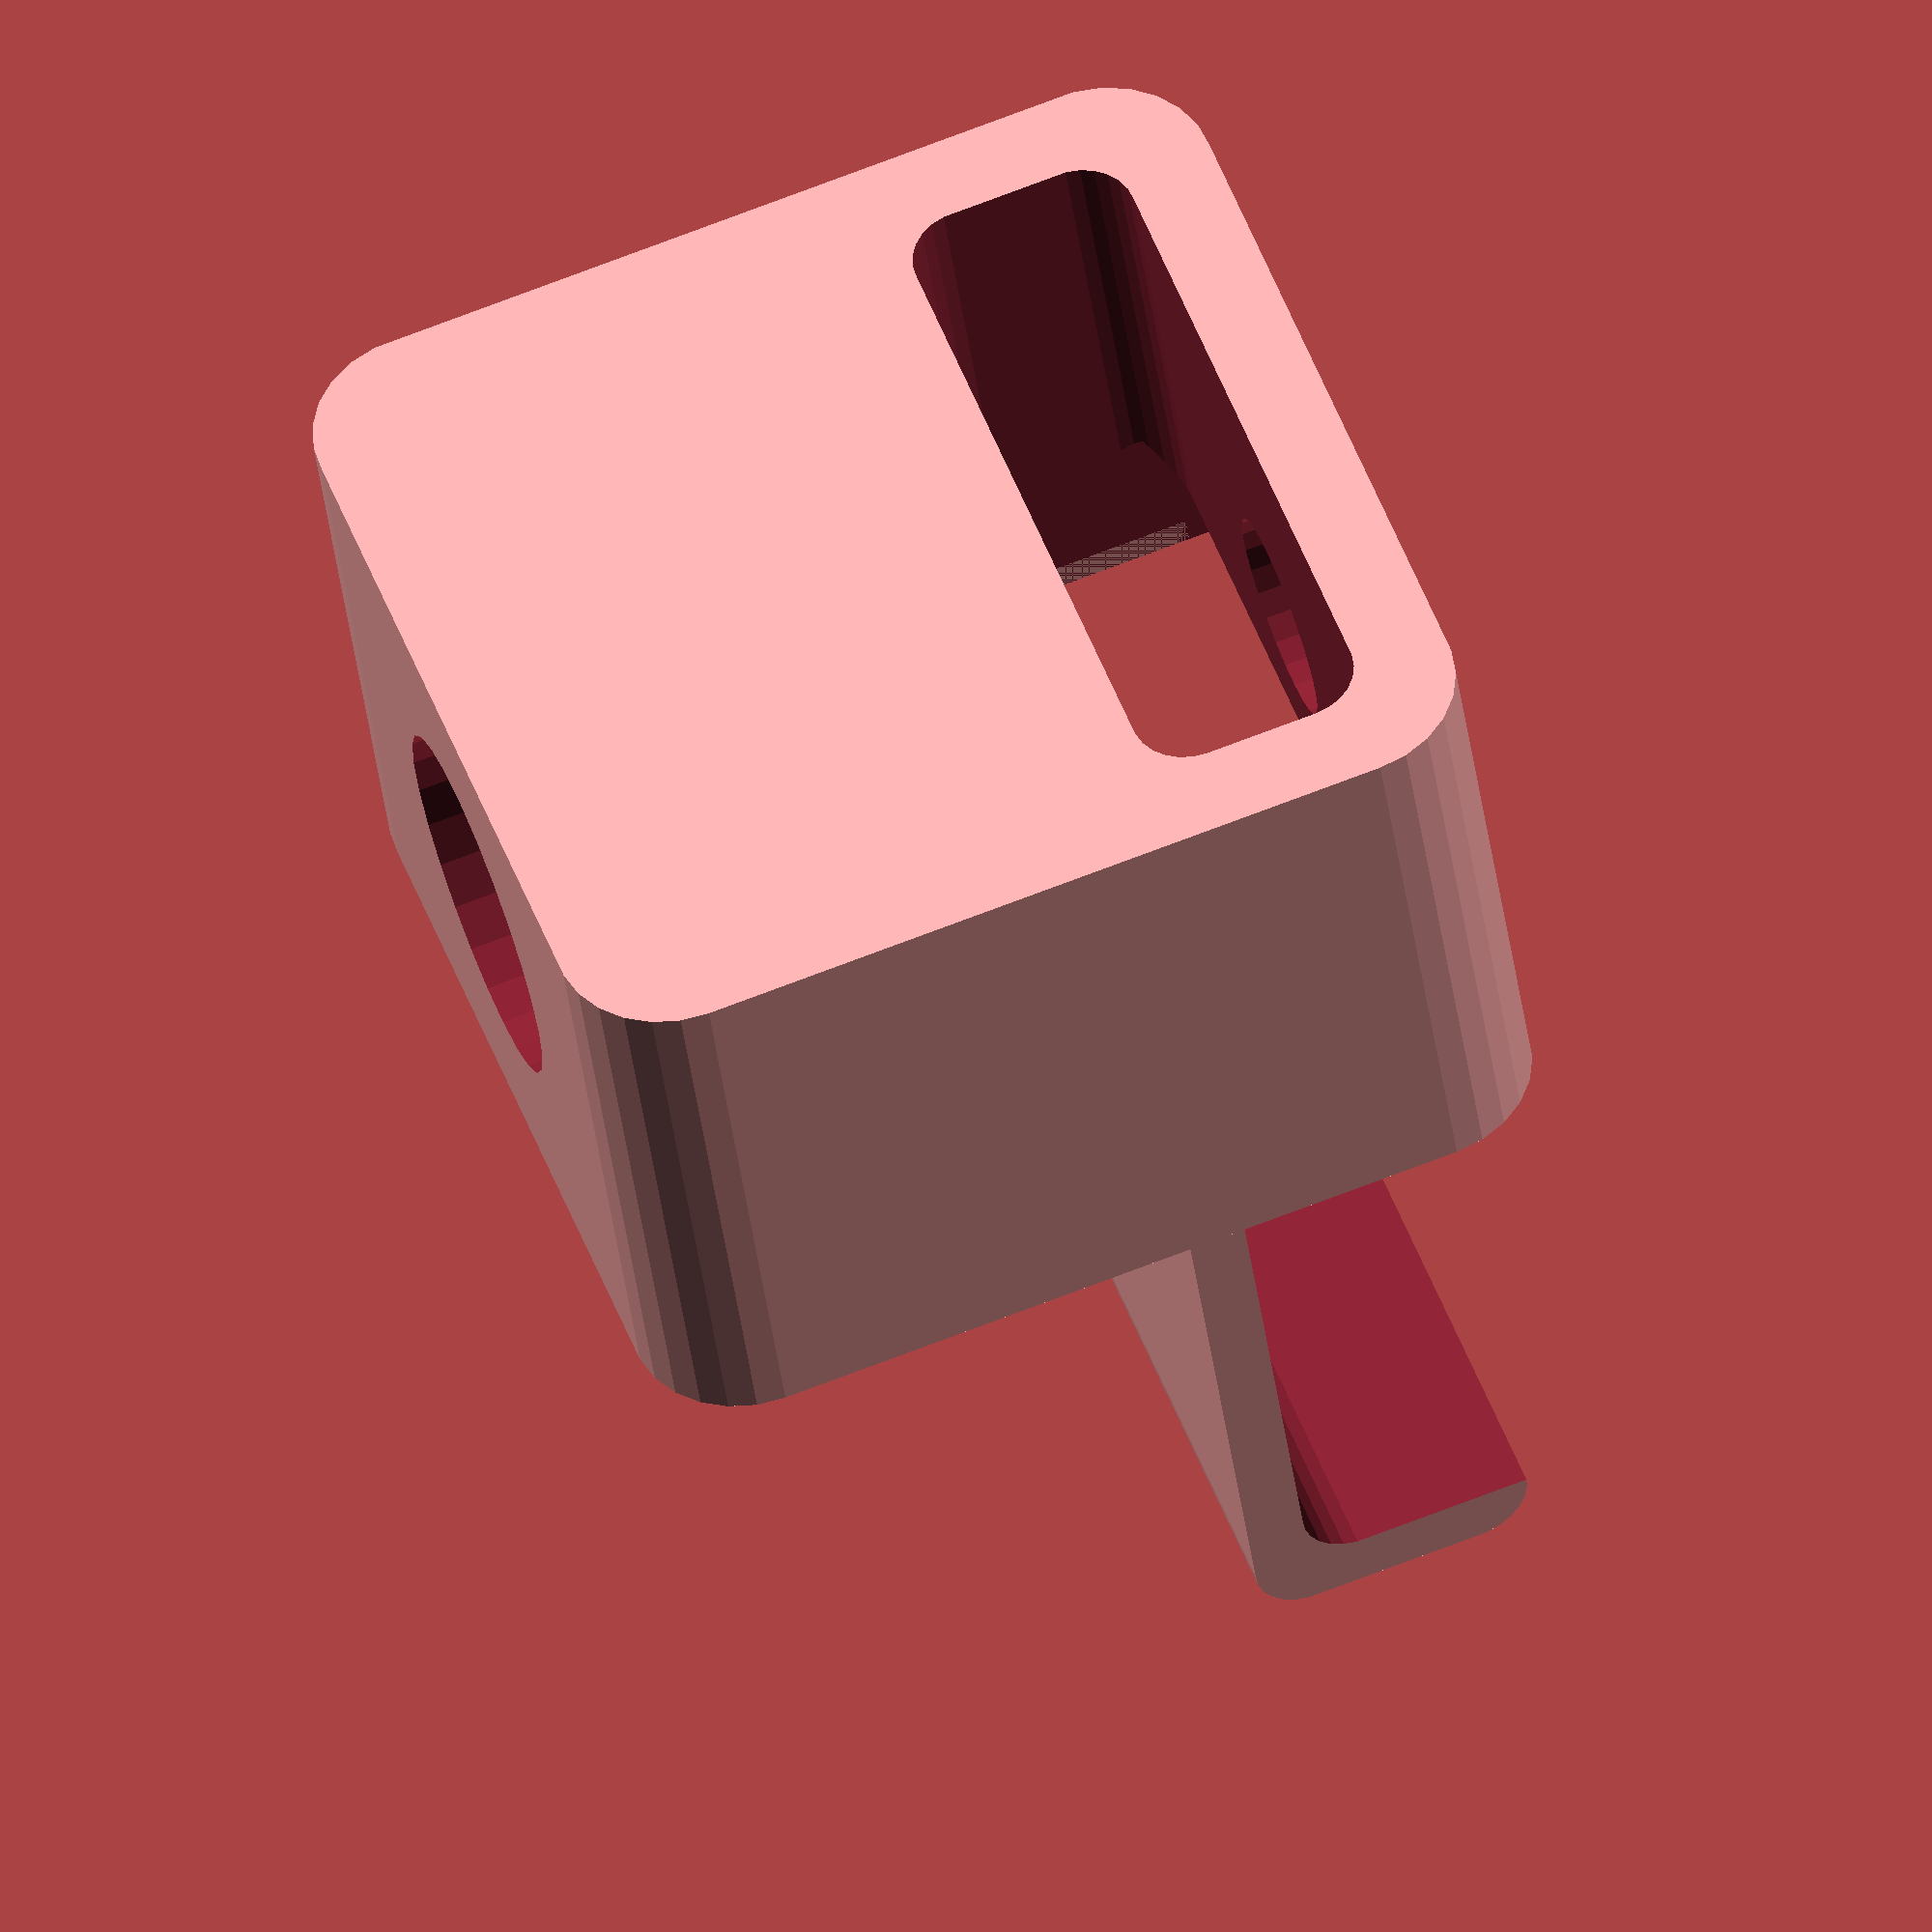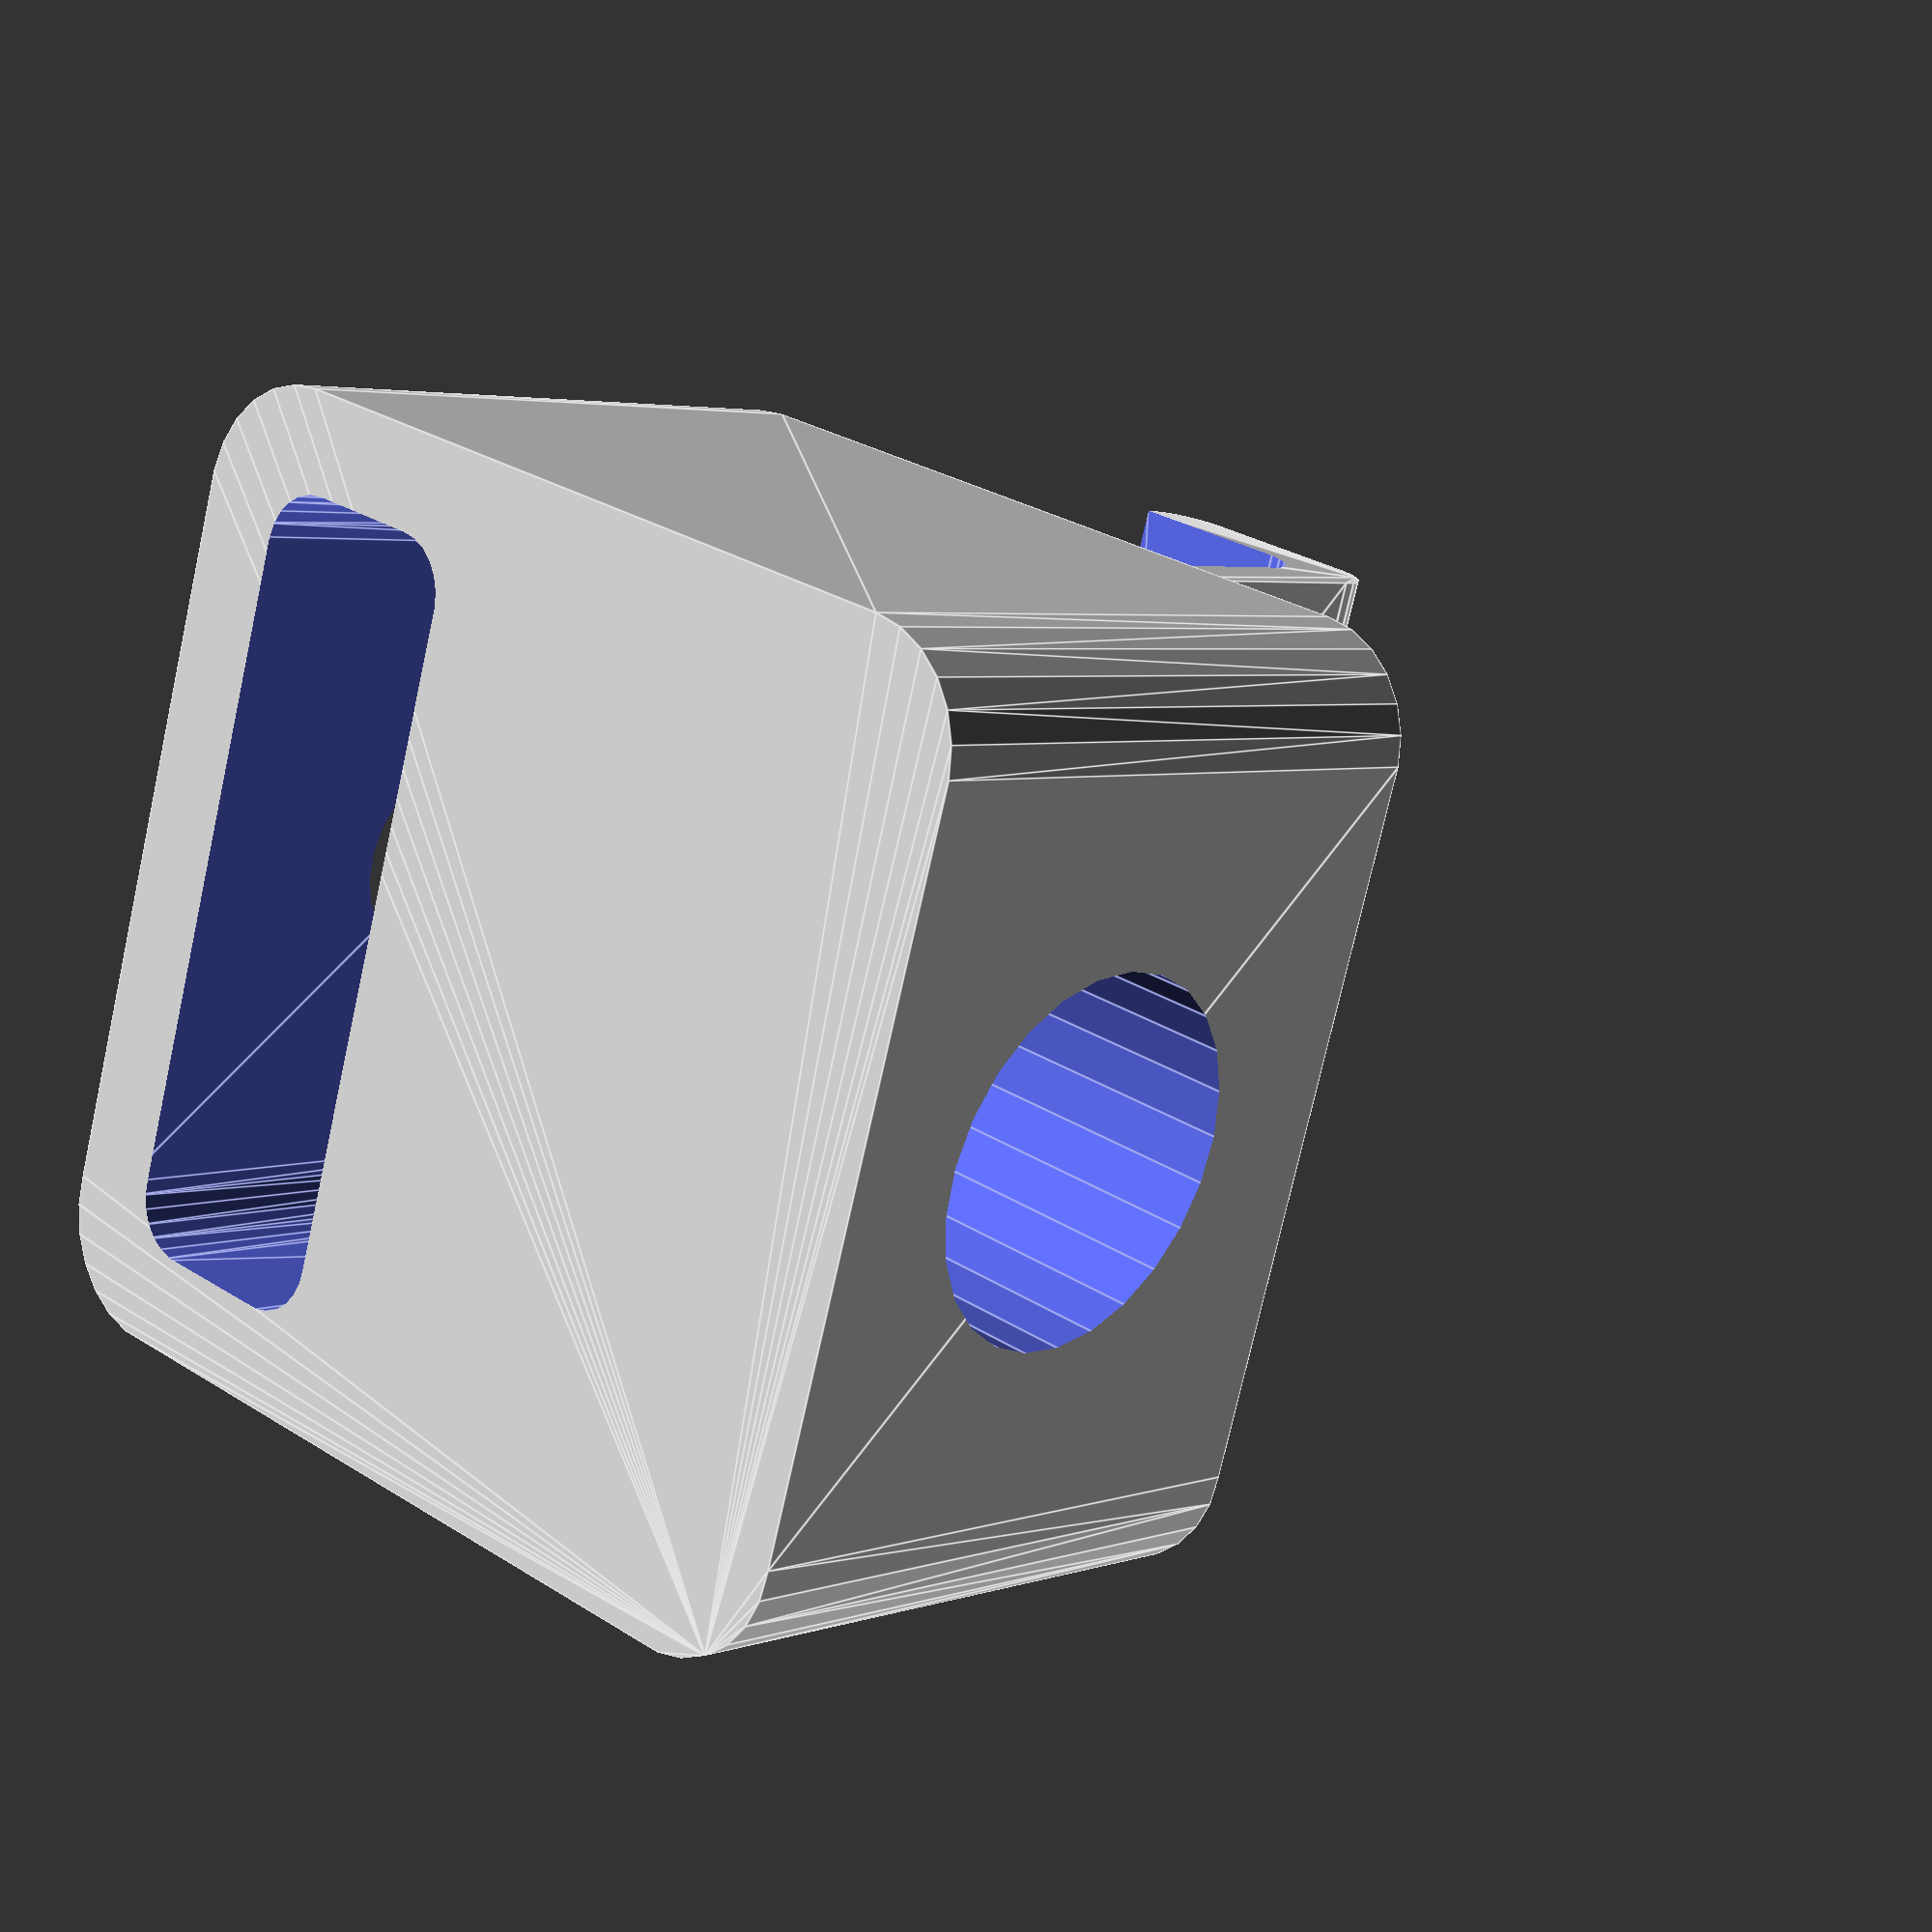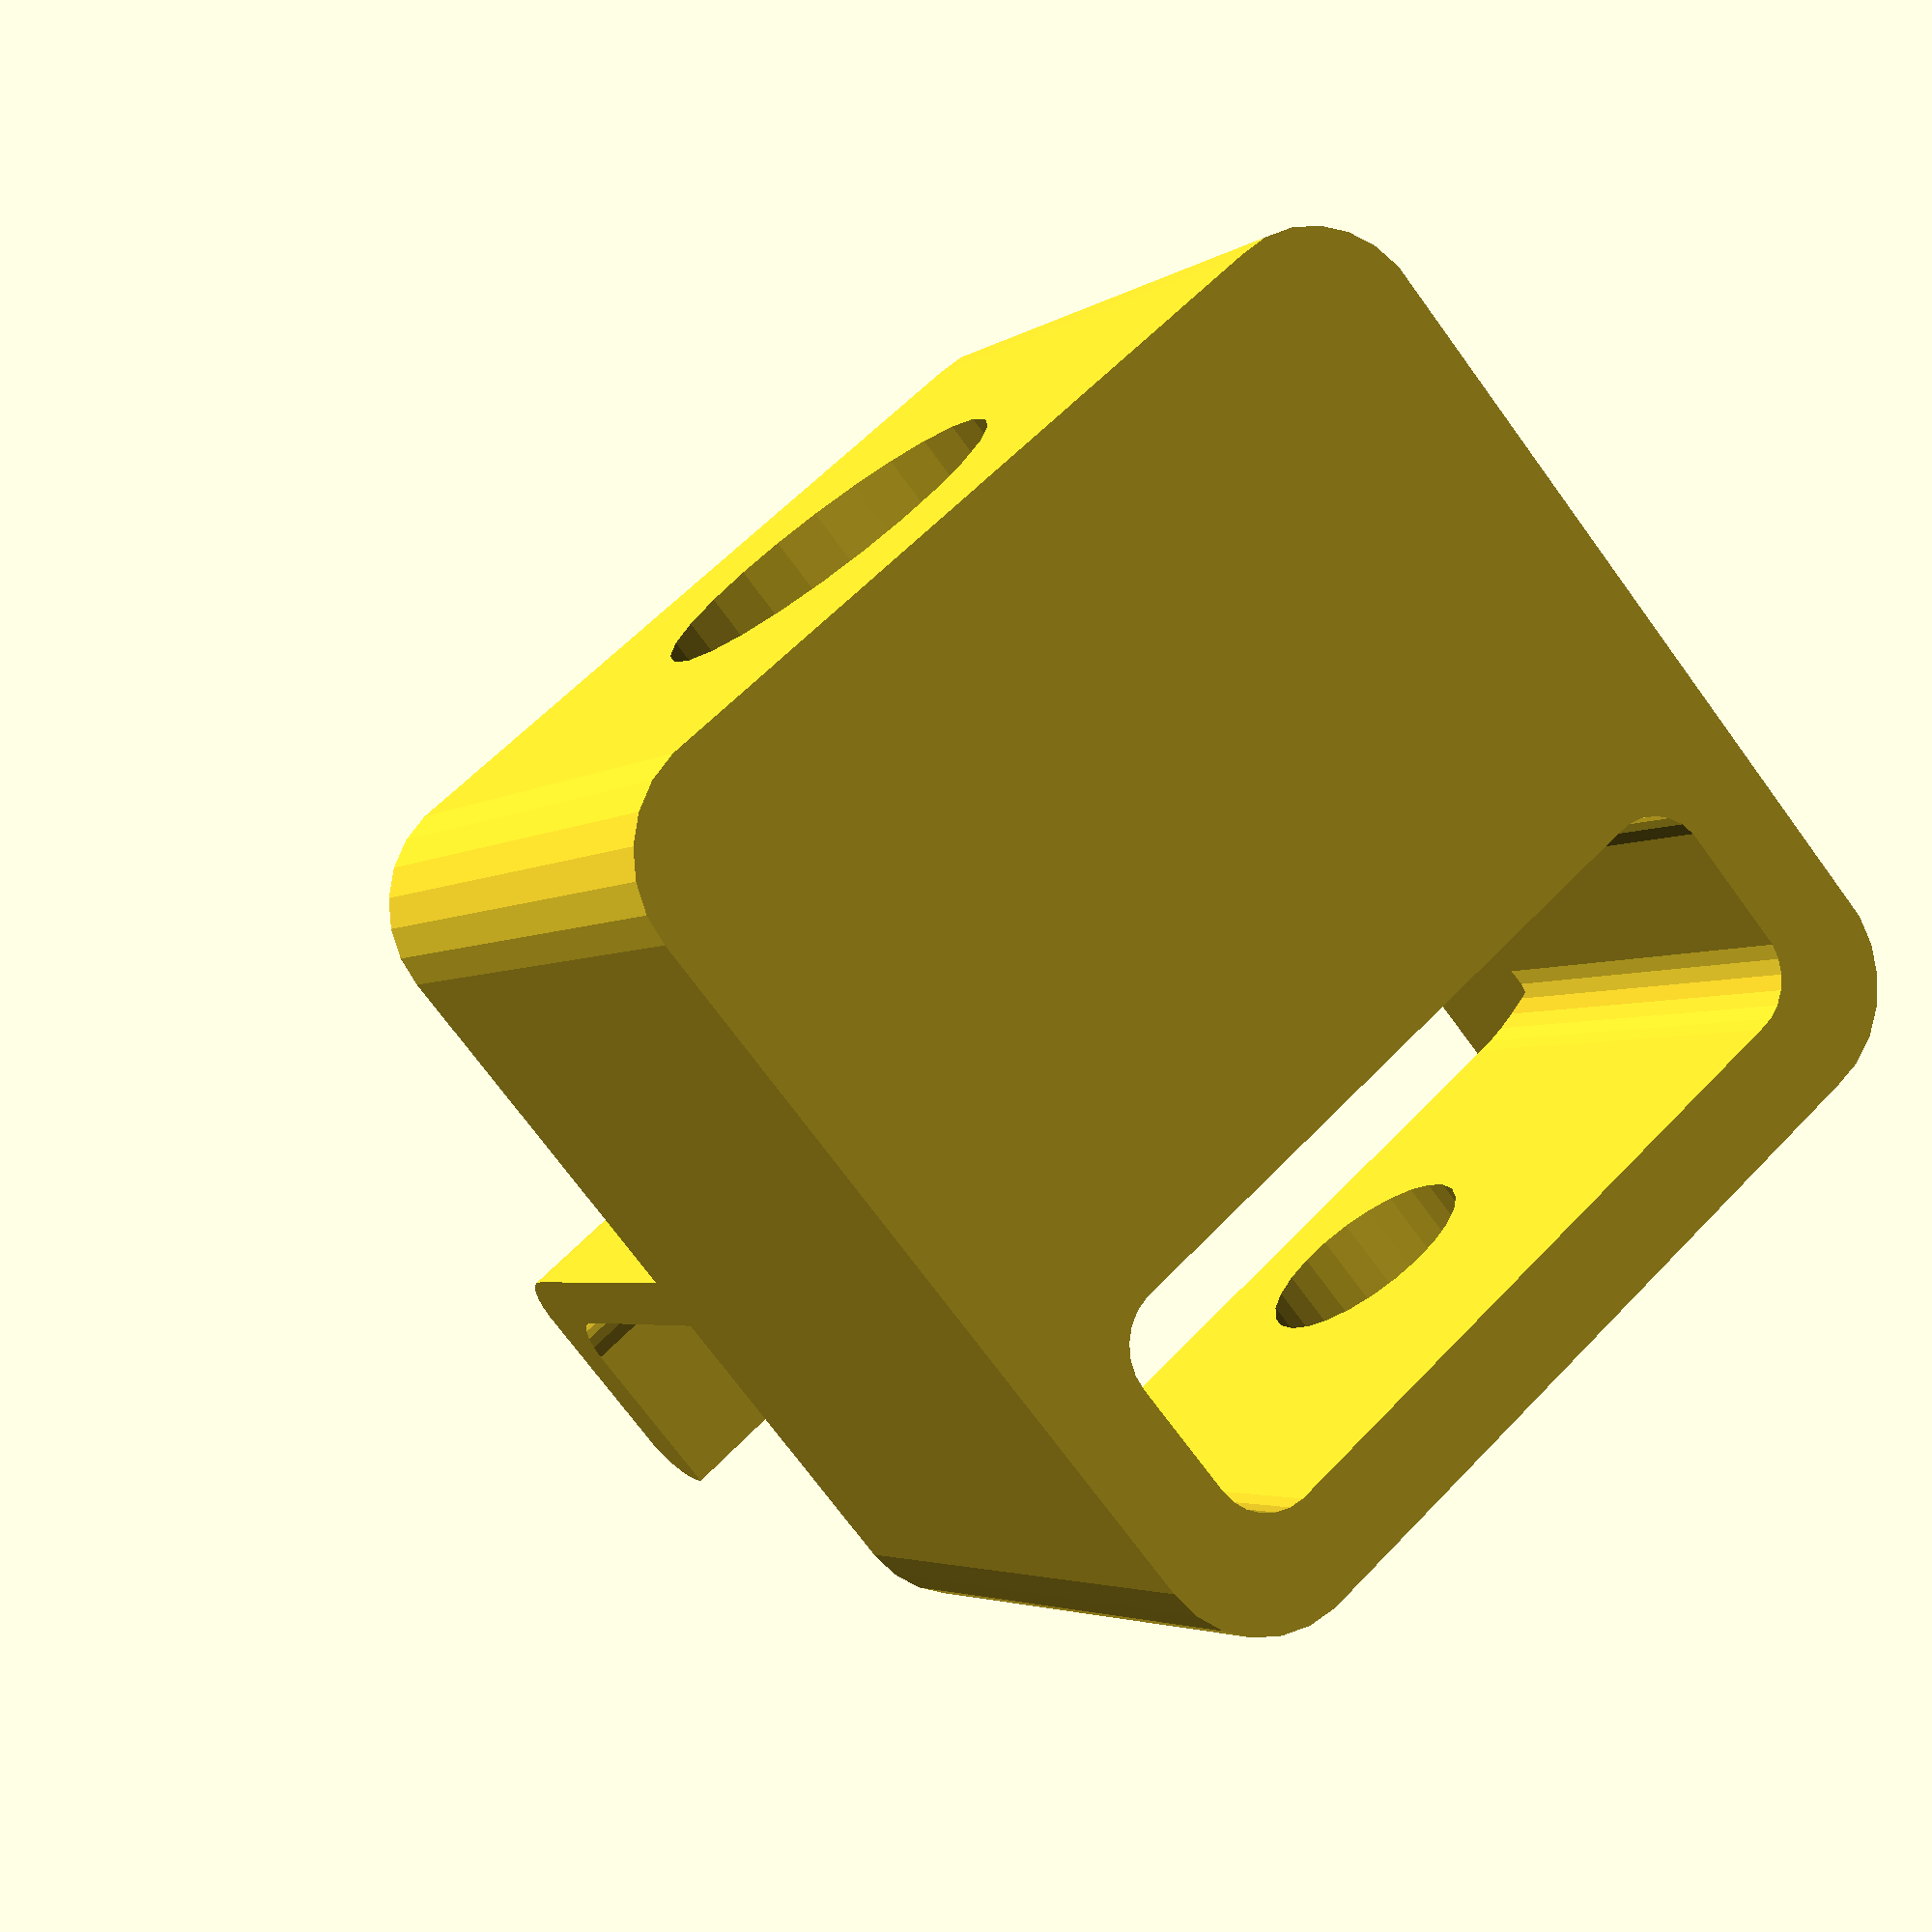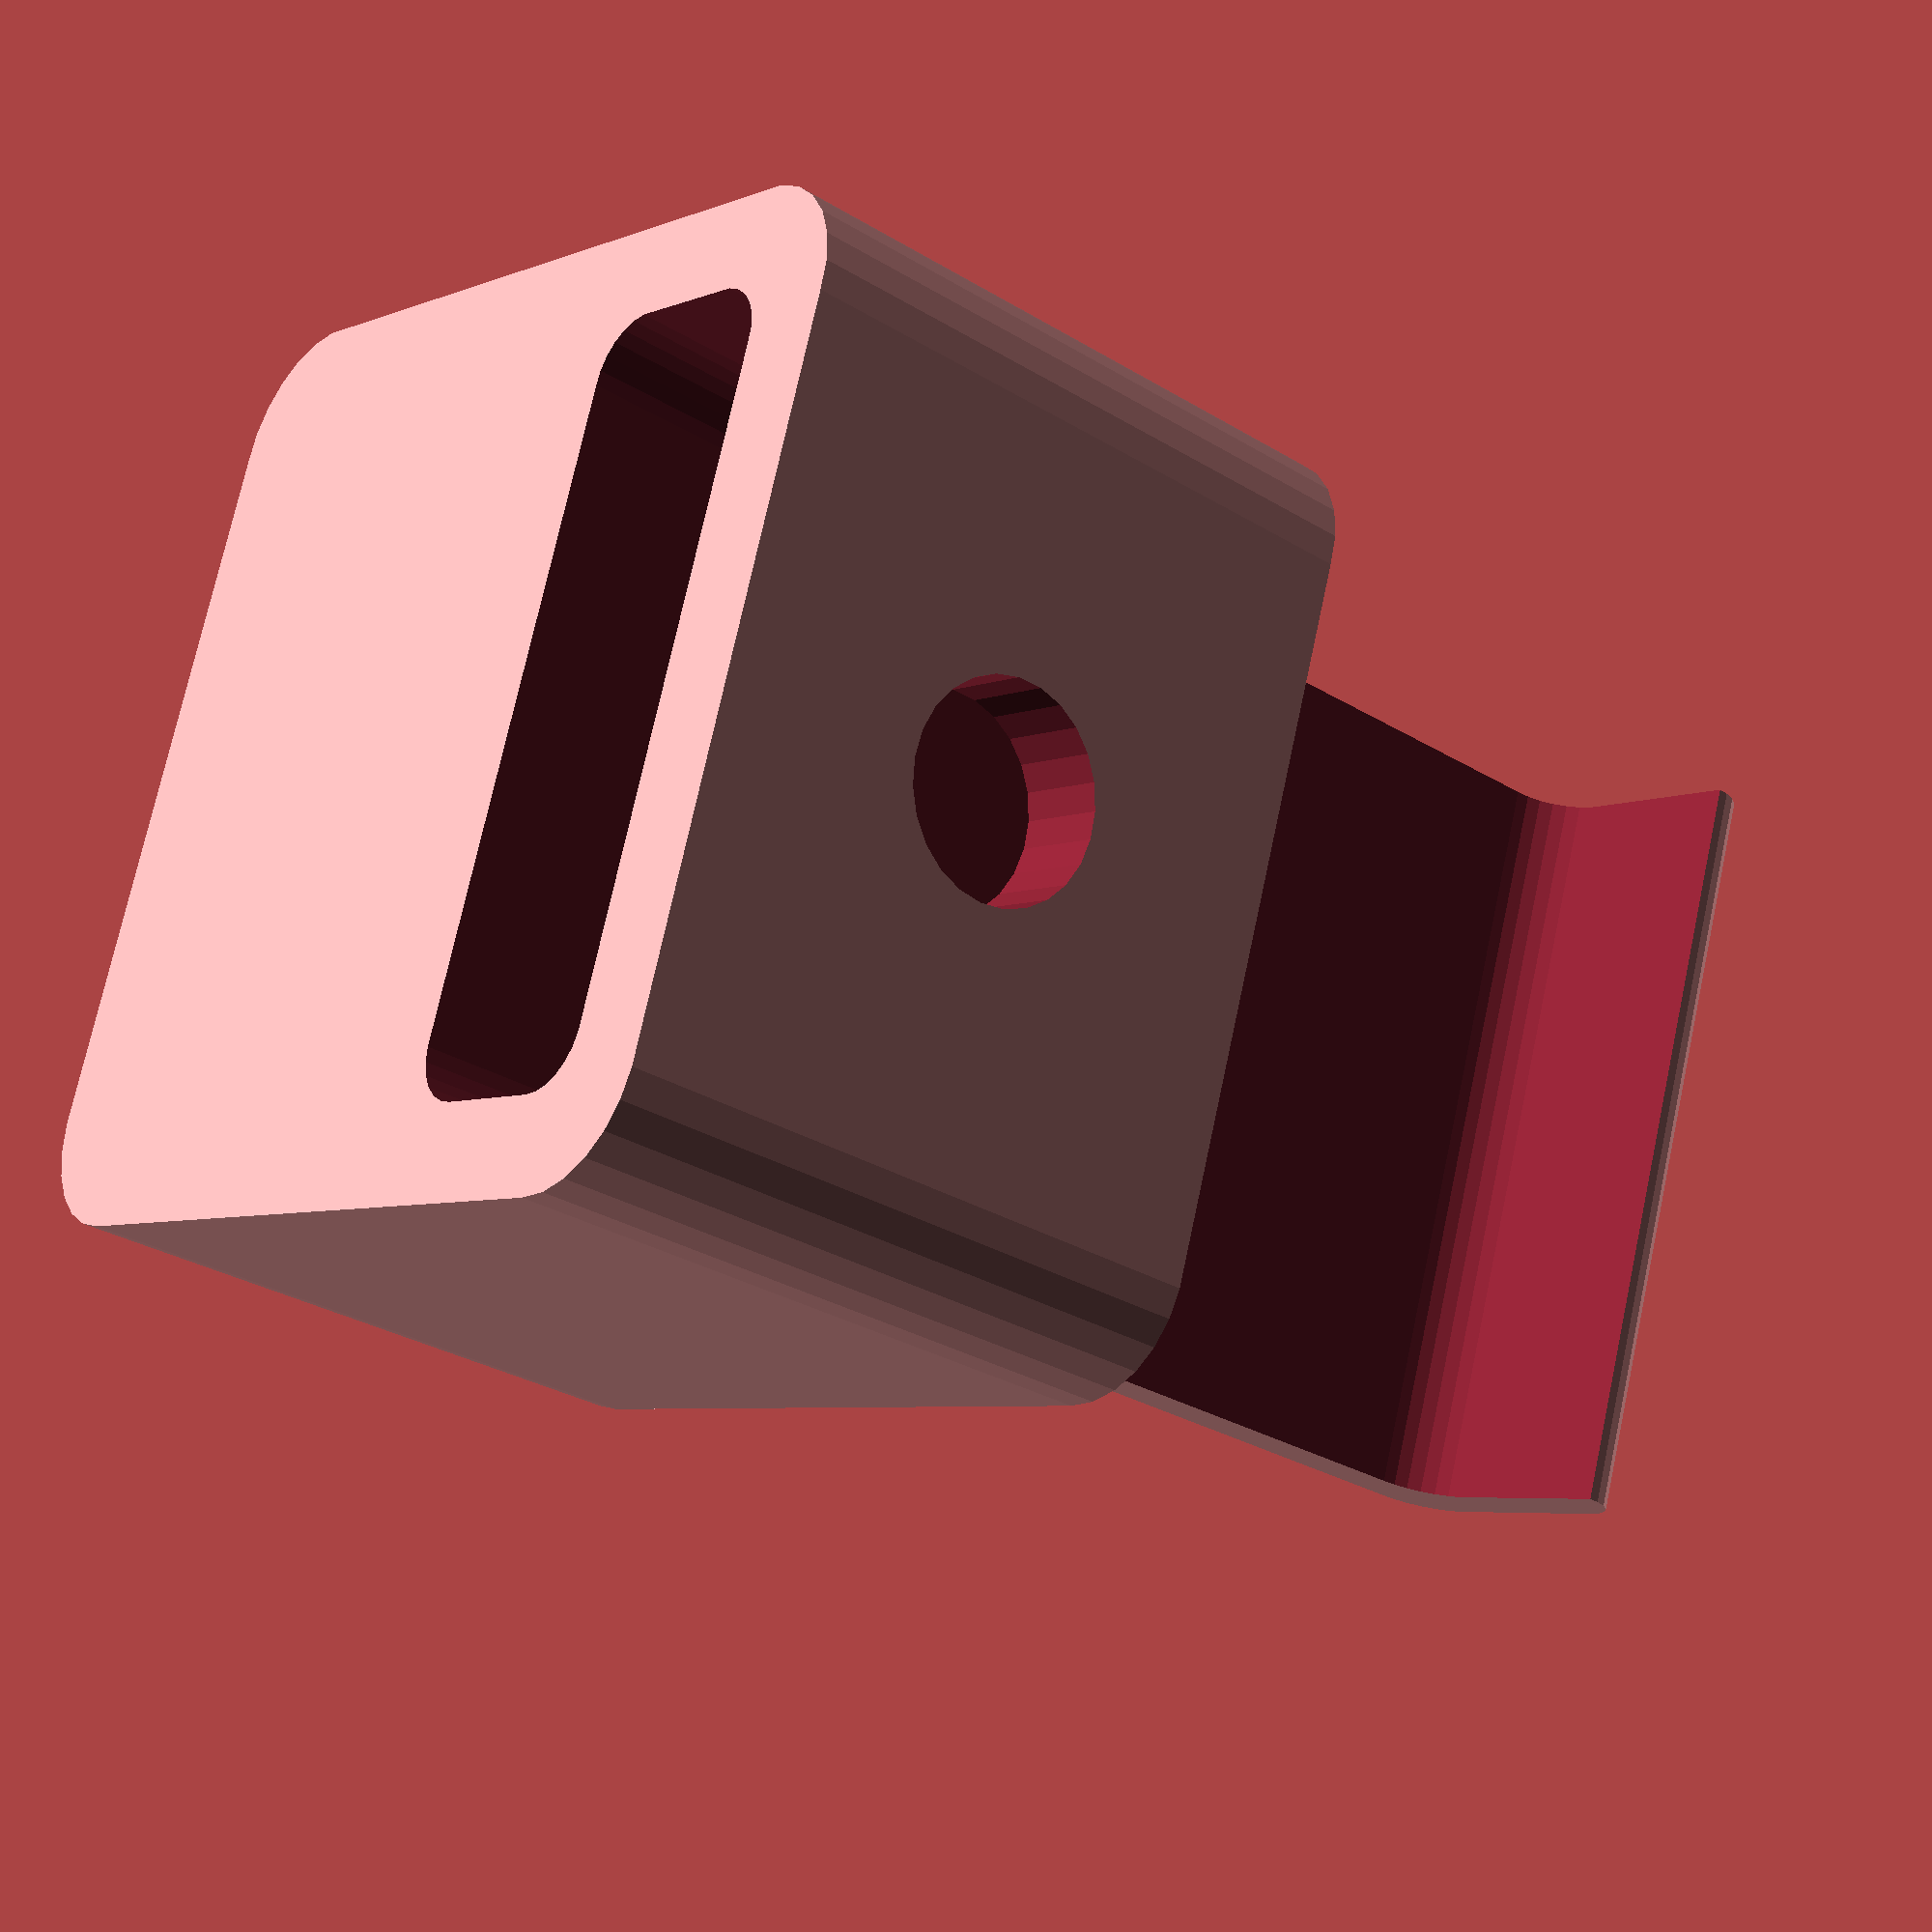
<openscad>
$fn = $preview ? 25 : 100;

/*
 * Thickness of material
 *
 * Must be thick as we want to countersink the M4 screws
 */
thickness = 8;

/* How much material to screw on */
wingspan = 12;

/* Diameter of handlebar */
handlebar_diameter = 24;

/* Diameter of outter cylinder */
handlebar_thickness = handlebar_diameter + 2 * thickness;

/* Minimum space between center of screw hole and edge of material */
margin = 5;

/* Height of extrusion */
extrusion_height = 12;

/* Tolerance */
tolerance = 0.2;

/* M4 Screw dimensions */
body_diameter = 3.9 + tolerance;
head_diameter = 7 + tolerance;
head_height = 4.1 + tolerance;
transition_diameter = body_diameter;

/* M4 Nut dimensions */
nut_height = 4.8 + tolerance;
nut_diameter = 7.8 + tolerance;

test = false;

radio_clip_thickness = 3.2;
radio_clip_radius = 4;
radio_clip_width = 26;
radio_clip_catch = 8;
radio_clip_length = extrusion_height + radio_clip_catch + radio_clip_thickness * 2;
radio_clip_height = test ? 10 : 21.6;

module screw(nut) {
  union() {
    cylinder(d = transition_diameter, h = thickness - head_height);

    translate([0, 0, thickness - head_height])
      cylinder(d = head_diameter, h = head_height, $fn = nut ? 6 : 50);
  }
}

module screw_hole(nut) {
  rotate([-90, 0, 0]) {
    screw(nut);
  }
}

module wing_corner_cutout(size, height) {
  translate([0, 0, -1])
  linear_extrude(height + 2)
  difference() {
    square([size / 2, size / 2]);
    circle(size / 2);
  }
}

module handlebar_cutout(width, length, radius) {
  rotate_extrude(angle = 180)
  translate([radius, 0, 0])
    square([width, length]);
}

module wing(width, length, height, nut) {
  difference() {
    cube([width, length, height]);

    /* Rounded corner */
    translate([width / 2, length / 3, 0])
      wing_corner_cutout(width, extrusion_height);
  }
}

module top_mount_bracket(thickness, height, radius) {
  translate([0, thickness/2 + radius - 2, height / 2])
    rotate([90, 0, 0])
    cylinder(h = radius, d = height);
}

module mount(top) {
  wing_position = (handlebar_diameter + handlebar_thickness) / 4;
  nut = !top;

  difference() {
    union() {
      handlebar_cutout(thickness, extrusion_height, handlebar_diameter/2);

      translate([wing_position, 0, 0])
	wing(wingspan, thickness, extrusion_height, nut);

      mirror([1, 0, 0])
	translate([wing_position, 0, 0])
	wing(wingspan, thickness, extrusion_height, nut);
      if (top) 
	top_mount_bracket(handlebar_thickness, extrusion_height, thickness * 2);
    }

    /* M4 Screw Holes */
    translate([wing_position +  wingspan / 2, 0, extrusion_height / 2])
      screw_hole(nut);

    mirror([1, 0, 0])
      translate([wing_position +  wingspan / 2, 0, extrusion_height / 2])
      screw_hole(nut);

    if (top) {
      rotate([90, 0, 0]) {
	translate([0, extrusion_height/2, 0]) {
          translate([0, 0, -(handlebar_thickness + extrusion_height + 1)]) {
	    /* screw body */
	    cylinder(h = 5 * thickness, d = transition_diameter);

	    /* screw head */
	    cylinder(h = head_height + 1, d = head_diameter);
	  }

	  /* nut */
	  translate([0, 0, - handlebar_diameter/2 - head_height]) {
	    cylinder(d = head_diameter, h = head_height + 1, $fn = 6);
	  }
        }
      }
    }
  }
}

module top_mount() {
  mount(true);
}

module bottom_mount() {
  mount(false);
}

module radio_clip_cutout(w, l, h, t, r) {
  points = [[r		, r],
	    [w - r	, r],
	    [r		, l - r],
	    [w - r	, l - r]];

  hull() {
    for (p = points) {
      translate(p) cylinder(h = h + 2, r = r);
    }
  }
}

module radio_mount(w, l, h, r, t) {
  width = w + 2 * t;
  length = l + 2 * t;

  echo(str("Dimensions: ", width, "mm X ", length, "mm"));
  
  points = [[r		, r],
	    [width - r	, r],
	    [r		, length - r],
	    [width - r	, length - r]];

  union() {
    difference() {
      /* Body */
      hull() {
	for (p = points) {
	  translate(p) cylinder(h = h, r = r);
	}
      }

      /* Radio Clip Cutout */
      translate([t, t, -1])
	radio_clip_cutout(radio_clip_width, radio_clip_catch, h, t, 2);

      /* Mounting Hole */
      translate([width / 2, -1, h / 2])
	rotate([-90, 0, 0]) {
	cylinder(d = head_diameter, h = head_height + t + radio_clip_catch + 1);
	cylinder(d = body_diameter, h = length);
      }

      translate([width / 2, length / 2 - r - extrusion_height + 1, h / 2 - (extrusion_height + 1) / 2])
	top_mount_bracket(handlebar_thickness, extrusion_height + 0.4, thickness * 2);

      /* Insertion relief */
      translate([t, t + 1, h - 2 * t])
	rotate([30, 0, 0])
	cube([w, 2 * t, h / 3]);
    }

    /* translate([t, t + radio_clip_catch, h - 1]) */
      /* cube([radio_clip_width, 2, 22]); */

    /* radio clip top catch */
    translate([t, t, h - 1]) {
      difference() {
	hull() {
	  cube([radio_clip_width, 10, 2]);

	  translate([0, 2, h + 2])
	    rotate([0, 90, 0])
	    cylinder(h = radio_clip_width, r = 2);

	  translate([0, 8, h + 2])
	    rotate([0, 90, 0])
	    cylinder(h = radio_clip_width, r = 2);
	}

	translate([-1, -2, -2])
	hull() {
	  cube([radio_clip_width + 2, 10, 2]);

	  translate([0, 2, h + 2])
	    rotate([0, 90, 0])
	    cylinder(h = radio_clip_width + 2, r = 2);

	  translate([0, 8, h + 2])
	    rotate([0, 90, 0])
	    cylinder(h = radio_clip_width + 2, r = 2);
	}
	/* translate([-1, -1, -1]) */
	/*   cube([radio_clip_width + 2, 8, h+1]); */
      }
    }

    /* union() { */
    /*   translate([t, t + 2 - 0.5, h + 22 - 1]) { */
    /* 	intersection() { */
    /* 	  cube([radio_clip_width, 4 + 5, t]); */

    /* 	  translate([0, (t + 5) / 2, 0]) */
    /* 	    rotate([0, 90, 0]) */
    /* 	    cylinder(h = radio_clip_width, d = 4 + 5); */
    /* 	} */
    /*   } */
    /* } */
  }
}

/* top_mount(); */

/* translate([0, -5, 0]) */
/* mirror([0, 1, 0]) */
/* bottom_mount(); */

/* translate([handlebar_thickness + thickness, 0, 0]) */
radio_mount(radio_clip_width, radio_clip_length, radio_clip_height,
	    radio_clip_radius, radio_clip_thickness);

</openscad>
<views>
elev=38.1 azim=110.1 roll=187.0 proj=o view=solid
elev=356.3 azim=253.2 roll=220.8 proj=p view=edges
elev=3.5 azim=40.9 roll=154.7 proj=p view=wireframe
elev=29.7 azim=71.5 roll=228.2 proj=p view=wireframe
</views>
